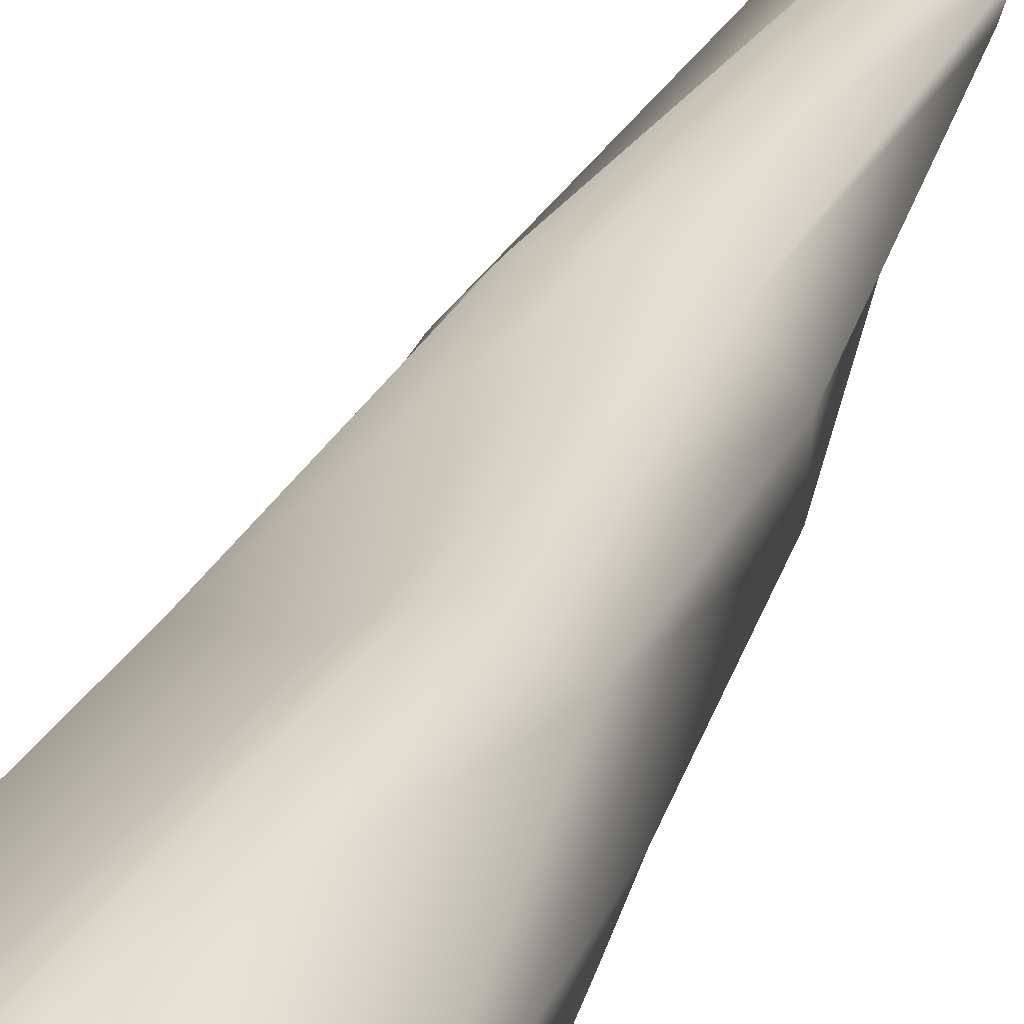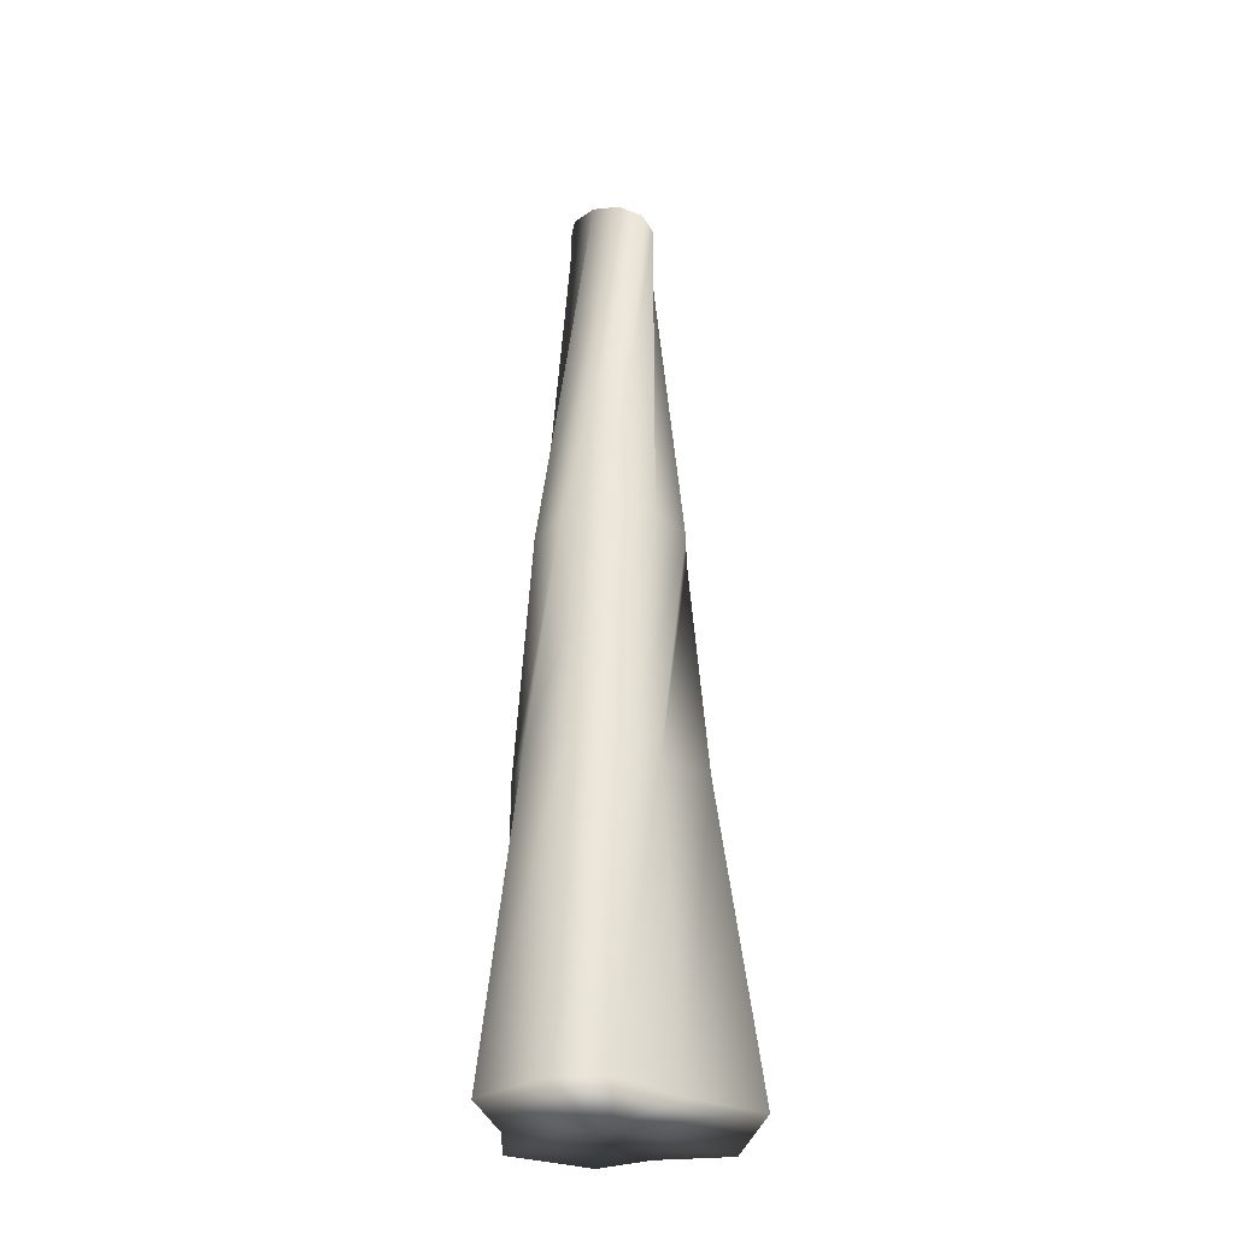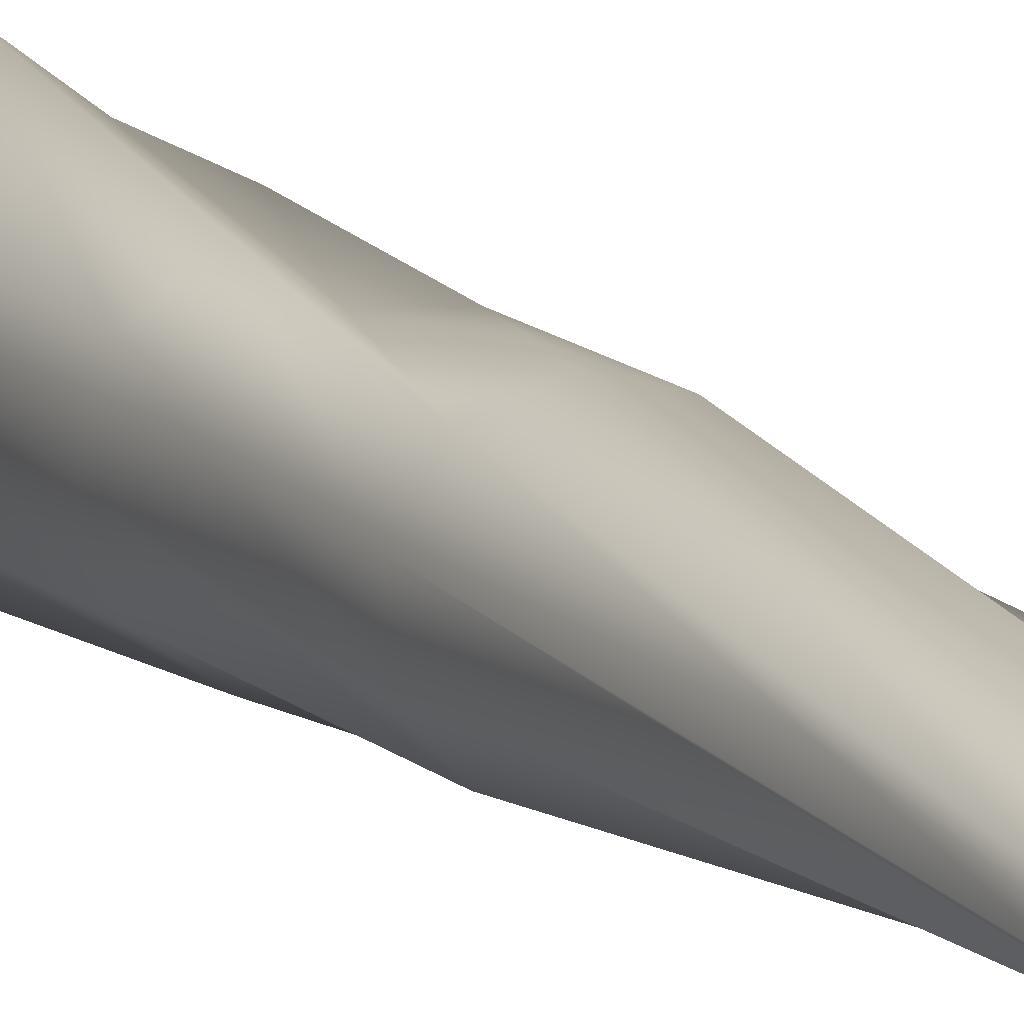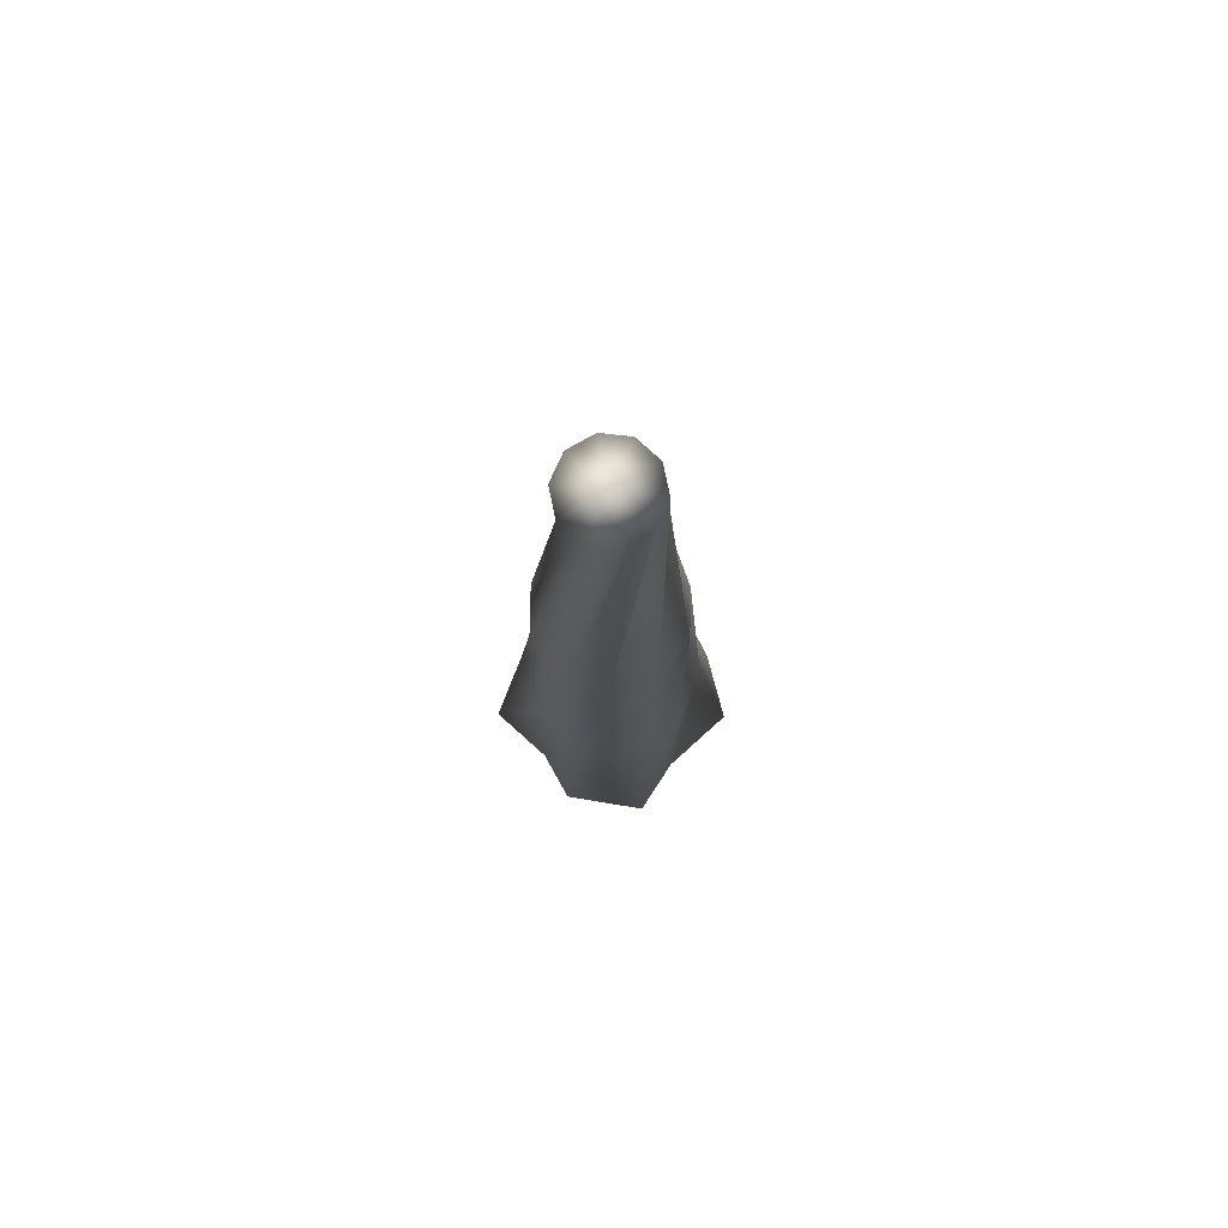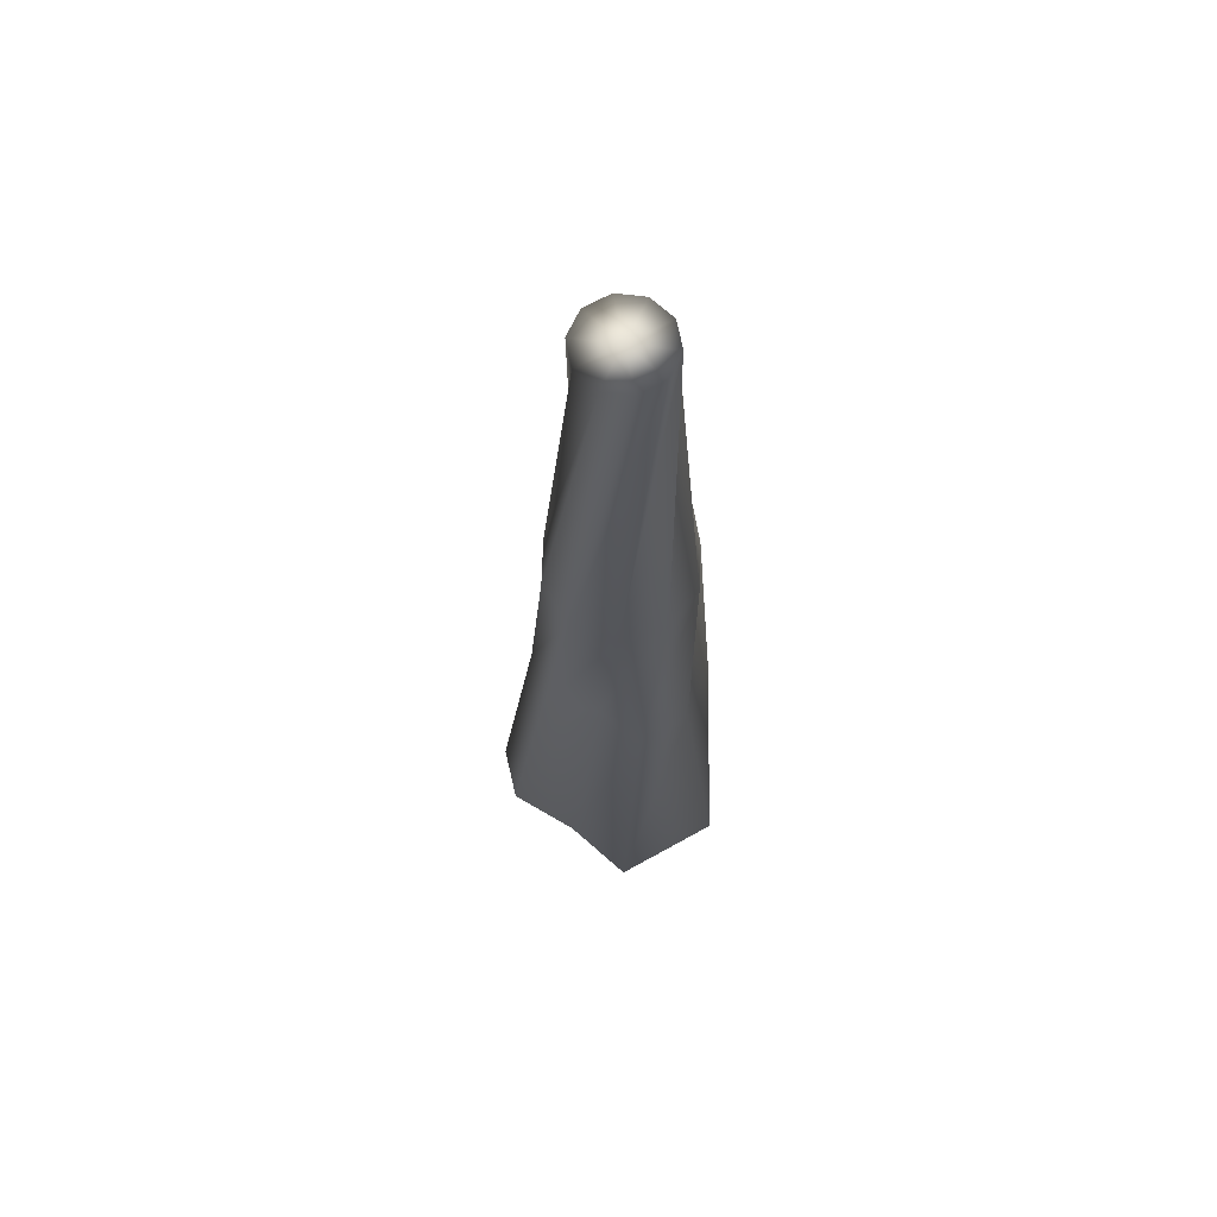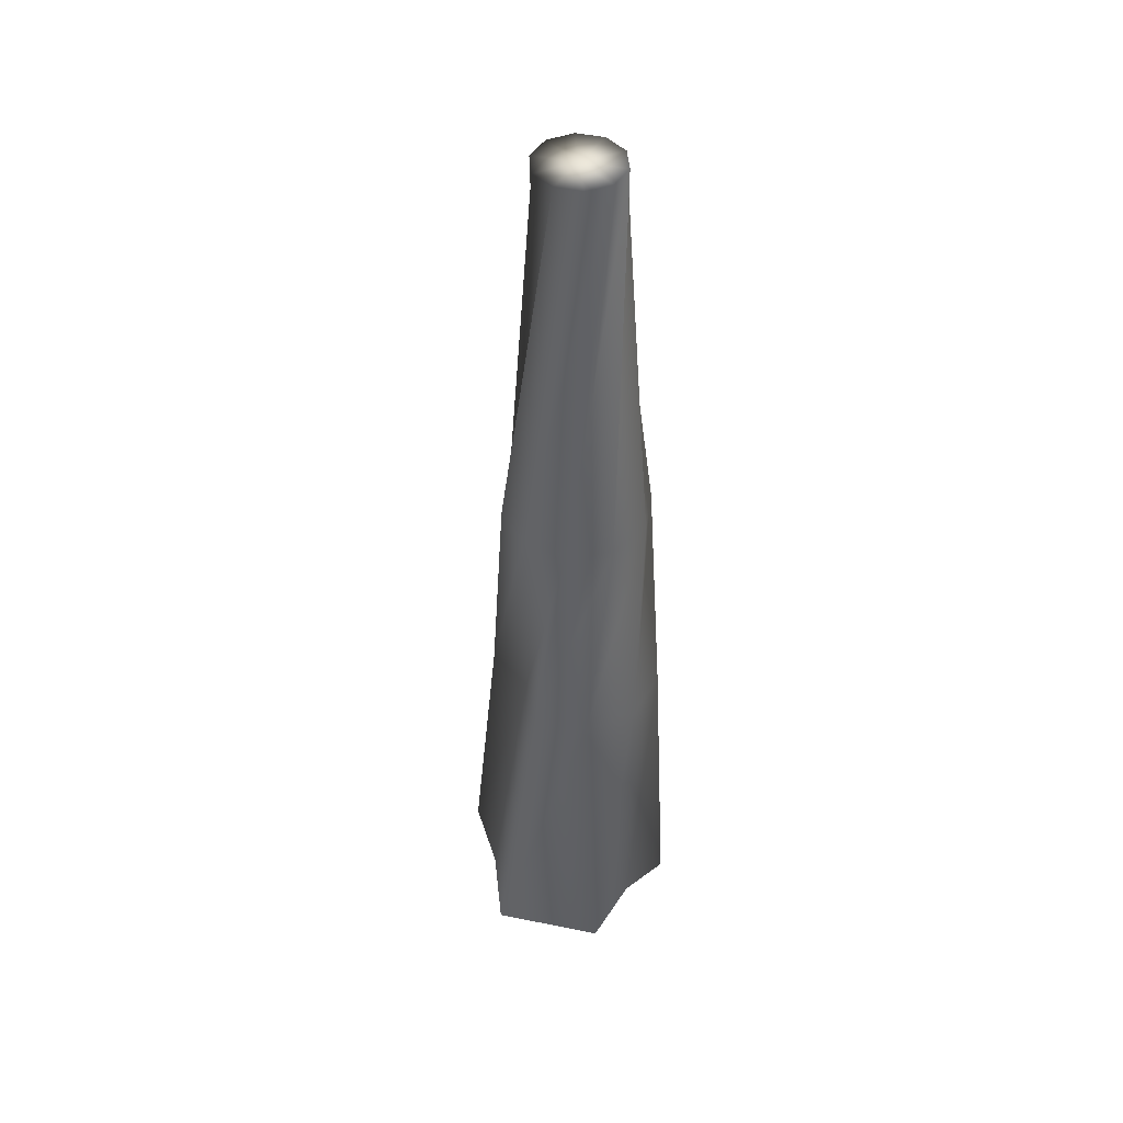
<metadata>
{"format":"obj","ext":"obj","renderer":"f3d","projection":"perspective","resolution":1024,"background":"white","views":[{"elev":31.3,"azim":18.7,"up":"+Z"},{"elev":-31.8,"azim":-66.5,"up":"+Y"},{"elev":11.6,"azim":155.6,"up":"+Z"},{"elev":77.8,"azim":148.0,"up":"+Y"},{"elev":67.5,"azim":4.8,"up":"+Y"},{"elev":45.7,"azim":47.0,"up":"+Y"}]}
</metadata>
<code>
g default
v 1.03 2.174 -0.6035
v 0.309 2.174 -1.237
v -0.309 2.174 -0.9511
v -1.218 2.174 -0.7917
v -1.461 2.174 0
v -1.27 2.174 0.5878
v -0.5139 2.174 0.9511
v 0.1856 2.174 1.475
v 1.224 2.174 0.7754
v 1 2.174 0
v 0.809 5.737 -0.5878
v 0.309 5.737 -0.9511
v -0.309 5.737 -0.9511
v -0.809 5.737 -0.5878
v -1 5.737 0
v -0.809 5.737 0.5878
v -0.1932 5.737 0.6175
v 0.309 5.737 0.9511
v 0.809 5.737 0.5878
v 1 5.737 0
v 0 2.174 0
v 0.4581 8.46 -0.7023
v -0.04215 8.46 -0.8374
v -0.5263 8.46 -0.6527
v -0.8095 8.46 -0.2187
v -0.7834 8.46 0.2989
v -0.4581 8.46 0.7023
v 0.04215 8.46 0.8374
v 0.5263 8.46 0.6527
v 0.8095 8.46 0.2187
v 0.7834 8.46 -0.2989
v -0.132 12.92 -0.4681
v -0.3819 12.92 -0.3011
v -0 12.92 -2e-06
v -0.486 12.92 -0.01906
v -0.4043 12.92 0.2702
v -0.1683 12.92 0.4563
v 0.132 12.92 0.4681
v 0.3819 12.92 0.301
v 0.4859 12.92 0.01905
v 0.4043 12.92 -0.2702
v 0.1683 12.92 -0.4563
g TreeTrunk
f 1 2 12 11
f 2 3 13 12
f 3 4 14 13
f 4 5 15 14
f 5 6 16 15
f 6 7 17 16
f 7 8 18 17
f 8 9 19 18
f 9 10 20 19
f 10 1 11 20
f 2 1 21
f 3 2 21
f 4 3 21
f 5 4 21
f 6 5 21
f 7 6 21
f 8 7 21
f 9 8 21
f 10 9 21
f 1 10 21
f 32 33 34
f 33 35 34
f 35 36 34
f 36 37 34
f 37 38 34
f 38 39 34
f 39 40 34
f 40 41 34
f 41 42 34
f 42 32 34
f 11 12 23 22
f 12 13 24 23
f 13 14 25 24
f 14 15 26 25
f 15 16 27 26
f 16 17 28 27
f 17 18 29 28
f 18 19 30 29
f 19 20 31 30
f 20 11 22 31
f 22 23 33 32
f 23 24 35 33
f 24 25 36 35
f 25 26 37 36
f 26 27 38 37
f 27 28 39 38
f 28 29 40 39
f 29 30 41 40
f 30 31 42 41
f 31 22 32 42

</code>
